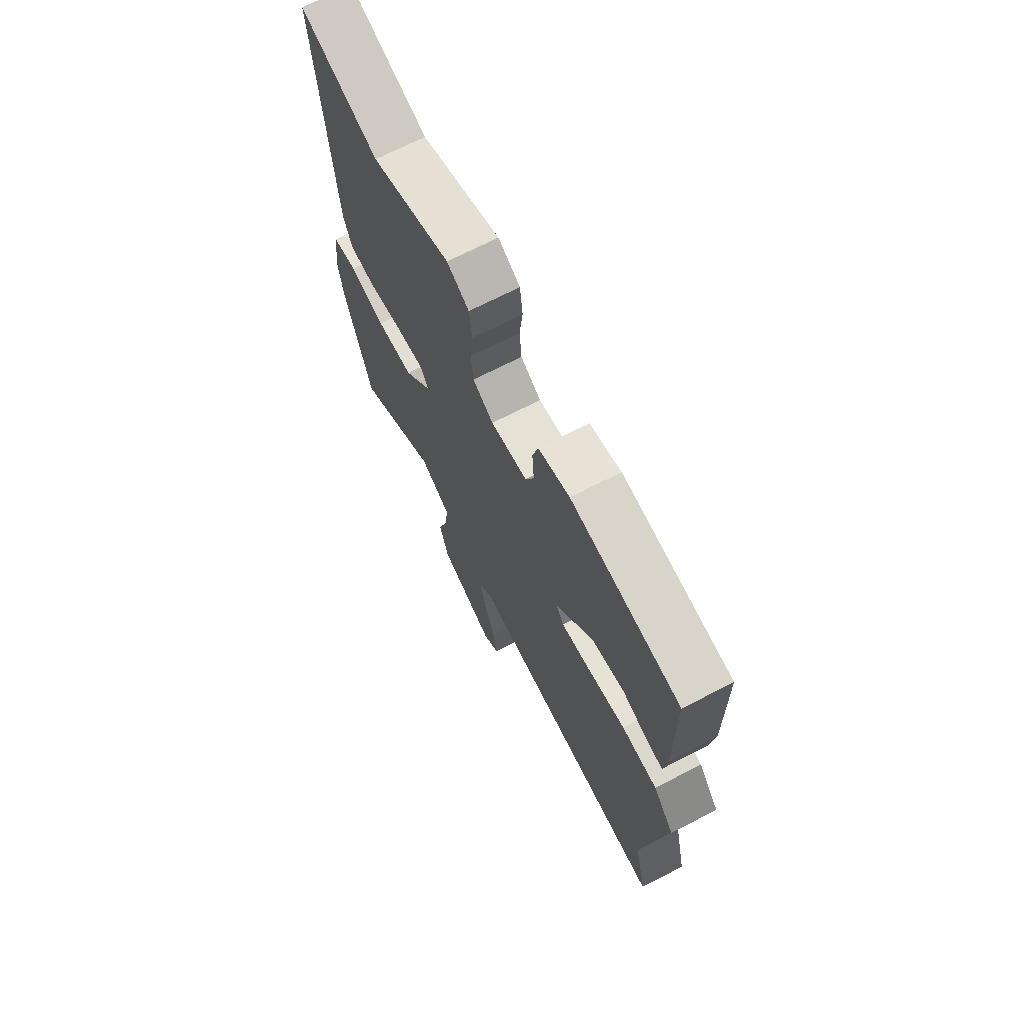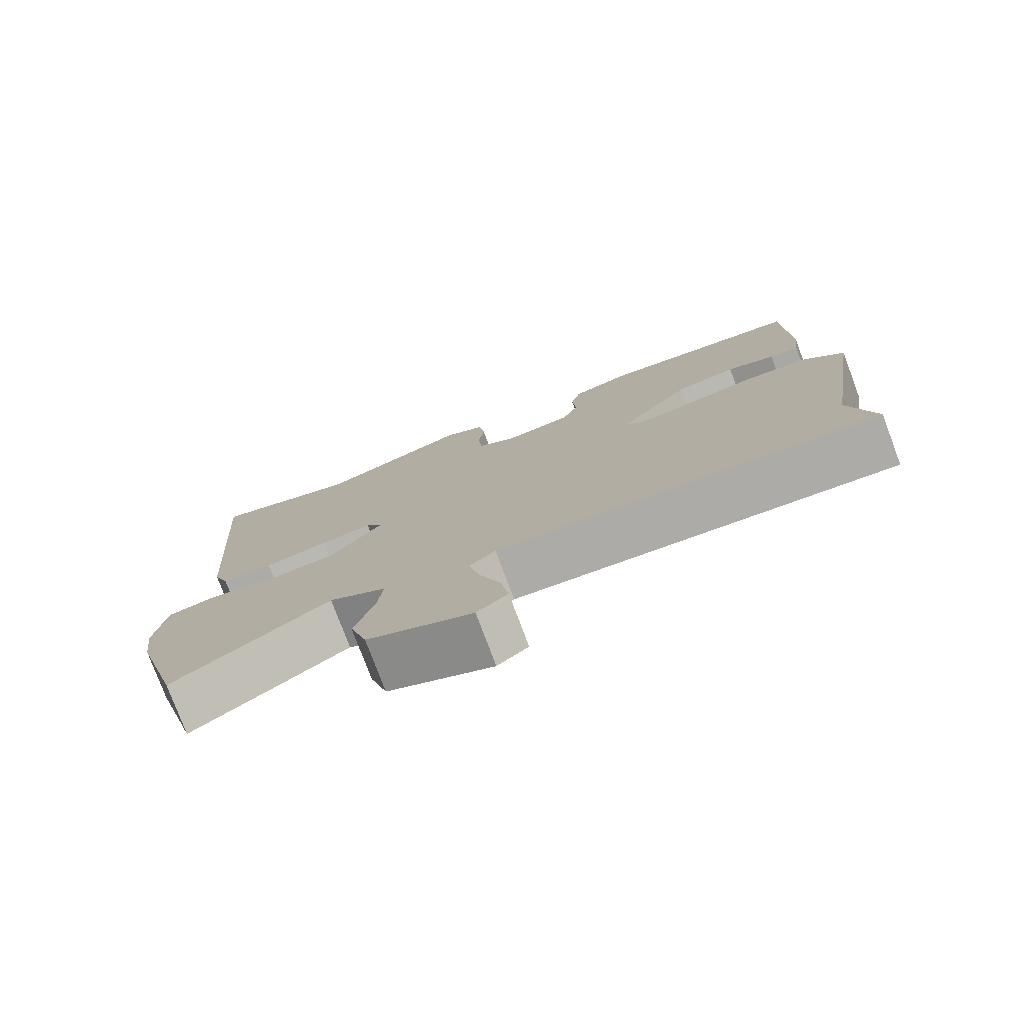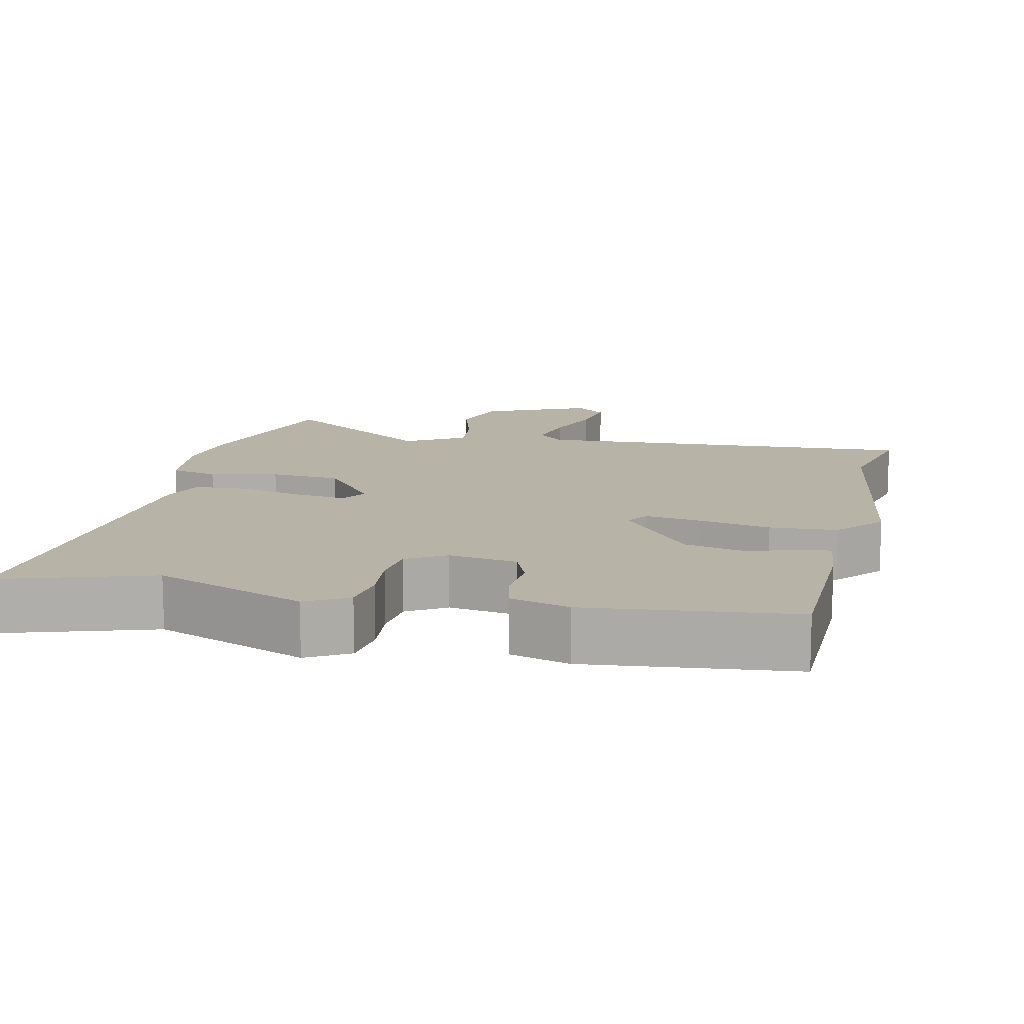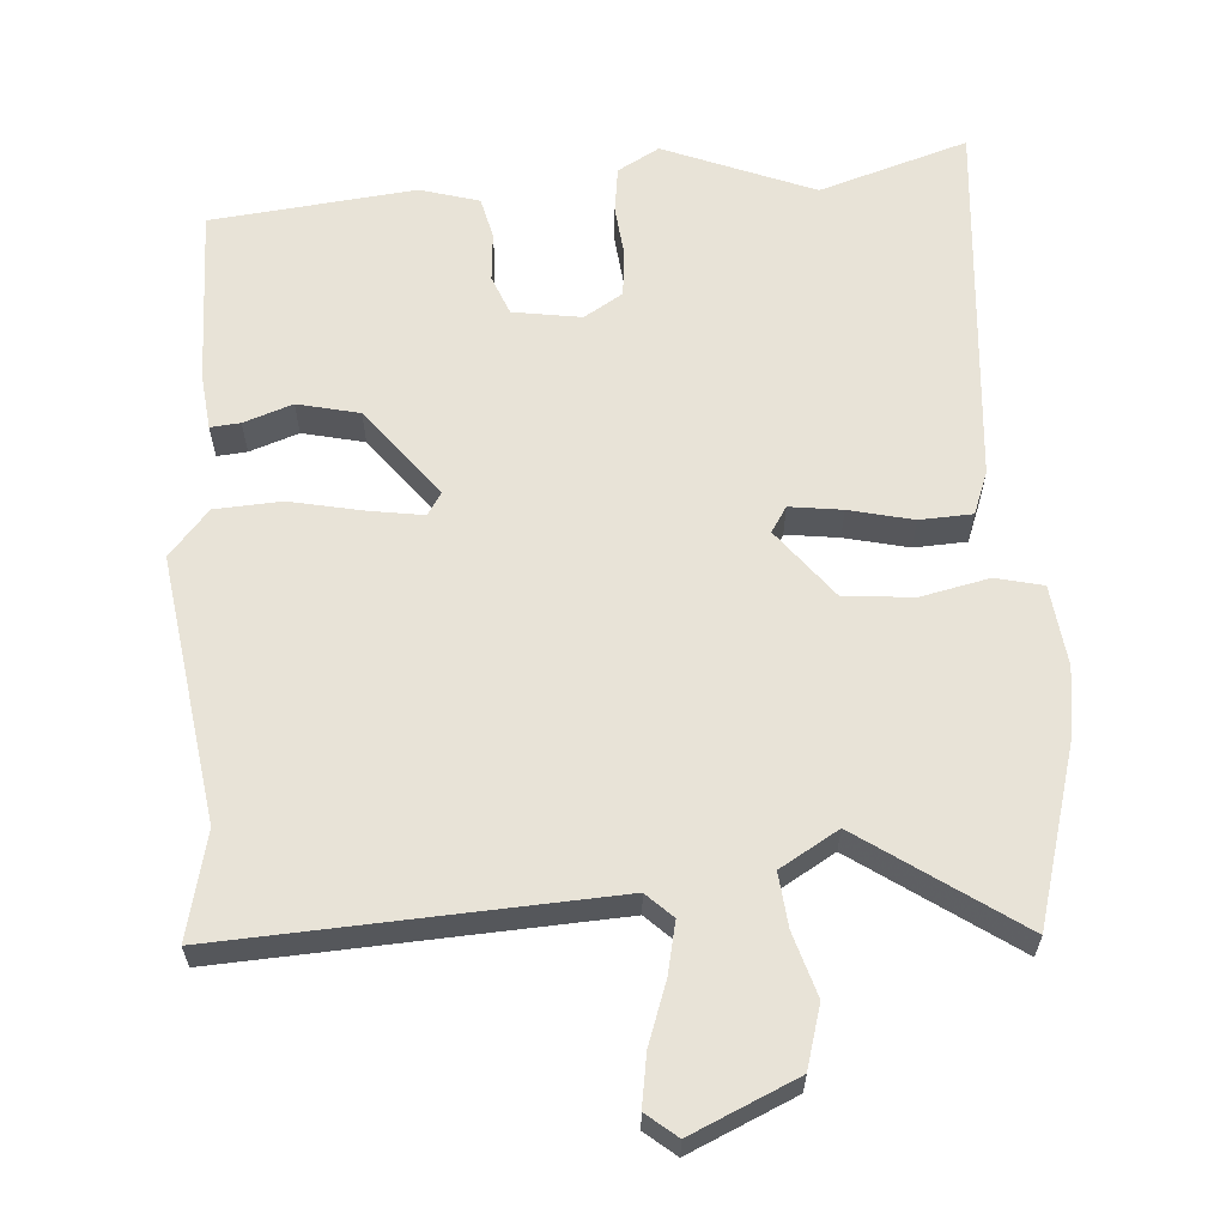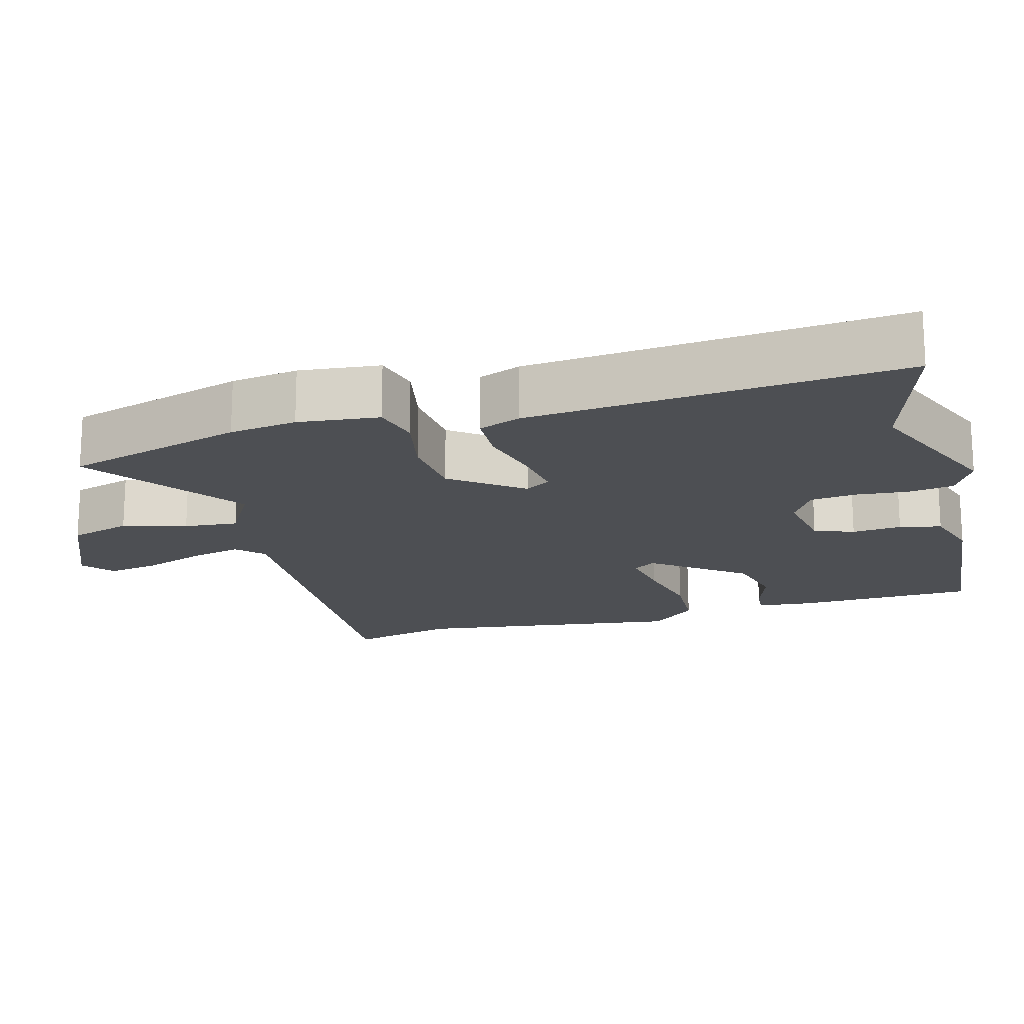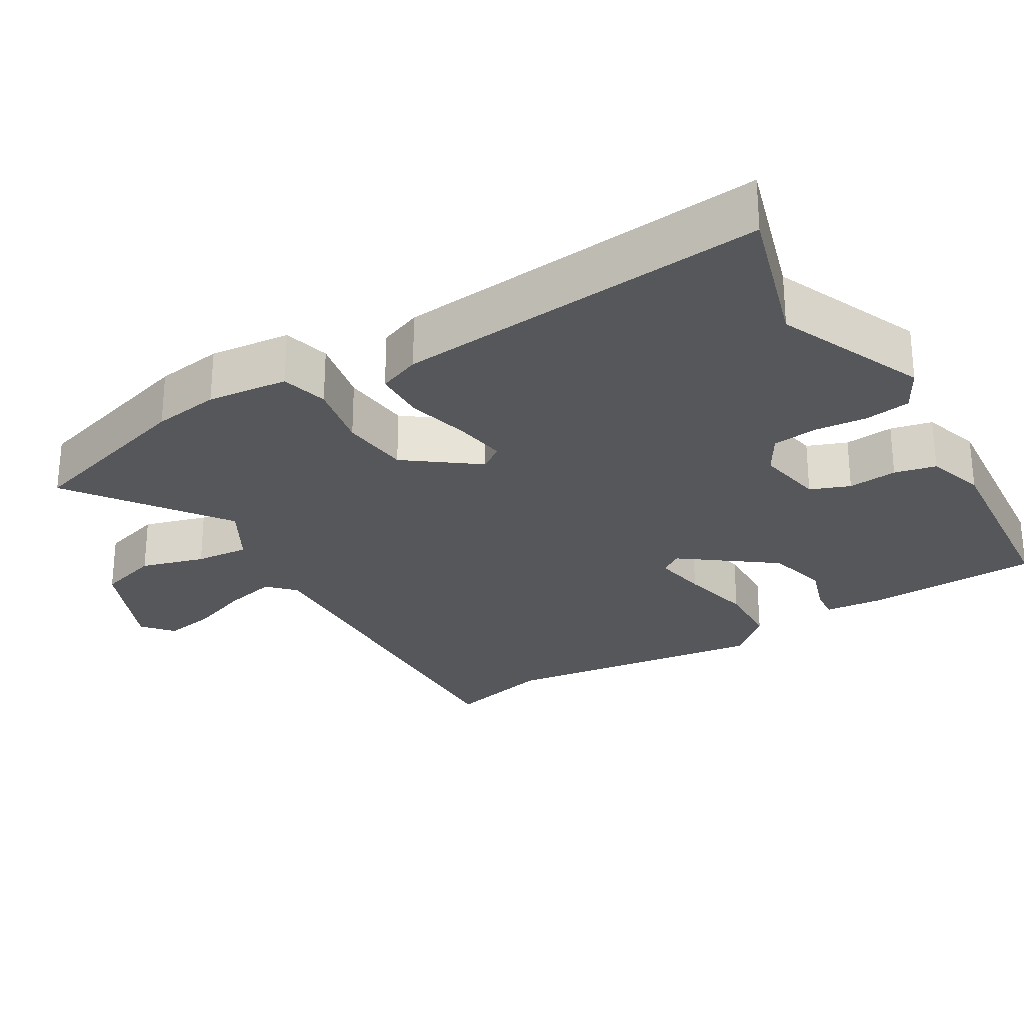
<metadata>
{"format":"obj","ext":"obj","renderer":"f3d","projection":"perspective","resolution":1024,"background":"white","views":[{"elev":70.1,"azim":62.8,"up":"+Z"},{"elev":-78.1,"azim":20.6,"up":"+Z"},{"elev":12.8,"azim":13.0,"up":"+Y"},{"elev":62.0,"azim":176.4,"up":"+Y"},{"elev":-17.6,"azim":-73.5,"up":"+Y"},{"elev":-27.0,"azim":-57.8,"up":"+Y"}]}
</metadata>
<code>
v -0.518 0.07 0.506
v -0.314 0.07 0.44
v -0.107 0.07 0.522
v -0.05 0.07 0.489
v -0.042 0.07 0.426
v -0.05 0.07 0.354
v -0.044 0.07 0.291
v 0.009 0.07 0.258
v 0.103 0.07 0.272
v 0.125 0.07 0.326
v 0.12 0.07 0.394
v 0.134 0.07 0.451
v 0.215 0.07 0.474
v 0.496 0.07 0.442
v 0.499 0.07 0.198
v 0.49 0.07 0.121
v 0.449 0.07 0.125
v 0.382 0.07 0.149
v 0.297 0.07 0.13
v 0.2 0.07 0.007
v 0.22 0.07 -0.024
v 0.295 0.07 -0.013
v 0.395 0.07 0.007
v 0.487 0.07 0.001
v 0.541 0.07 -0.063
v 0.484 0.07 -0.429
v 0.517 0.07 -0.574
v -0.013 0.07 -0.542
v -0.049 0.07 -0.576
v -0.034 0.07 -0.647
v -0.005 0.07 -0.731
v 0.006 0.07 -0.802
v -0.036 0.07 -0.836
v -0.181 0.07 -0.77
v -0.205 0.07 -0.685
v -0.178 0.07 -0.598
v -0.17 0.07 -0.524
v -0.25 0.07 -0.476
v -0.466 0.07 -0.623
v -0.535 0.07 -0.375
v -0.547 0.07 -0.282
v -0.533 0.07 -0.171
v -0.468 0.07 -0.156
v -0.375 0.07 -0.177
v -0.279 0.07 -0.17
v -0.204 0.07 -0.075
v -0.226 0.07 -0.04
v -0.298 0.07 -0.049
v -0.386 0.07 -0.069
v -0.458 0.07 -0.065
v -0.48 0.07 -0.006
v -0.518 0 0.506
v -0.314 0 0.44
v -0.107 0 0.522
v -0.05 0 0.489
v -0.042 0 0.426
v -0.05 0 0.354
v -0.044 0 0.291
v 0.009 0 0.258
v 0.103 0 0.272
v 0.125 0 0.326
v 0.12 0 0.394
v 0.134 0 0.451
v 0.215 0 0.474
v 0.496 0 0.442
v 0.499 0 0.198
v 0.49 0 0.121
v 0.449 0 0.125
v 0.382 0 0.149
v 0.297 0 0.13
v 0.2 0 0.007
v 0.22 0 -0.024
v 0.295 0 -0.013
v 0.395 0 0.007
v 0.487 0 0.001
v 0.541 0 -0.063
v 0.484 0 -0.429
v 0.517 0 -0.574
v -0.013 0 -0.542
v -0.049 0 -0.576
v -0.034 0 -0.647
v -0.005 0 -0.731
v 0.006 0 -0.802
v -0.036 0 -0.836
v -0.181 0 -0.77
v -0.205 0 -0.685
v -0.178 0 -0.598
v -0.17 0 -0.524
v -0.25 0 -0.476
v -0.466 0 -0.623
v -0.535 0 -0.375
v -0.547 0 -0.282
v -0.533 0 -0.171
v -0.468 0 -0.156
v -0.375 0 -0.177
v -0.279 0 -0.17
v -0.204 0 -0.075
v -0.226 0 -0.04
v -0.298 0 -0.049
v -0.386 0 -0.069
v -0.458 0 -0.065
v -0.48 0 -0.006
f 51 1 2
f 50 51 2
f 49 50 2
f 48 49 2
f 4 5 6
f 3 4 6
f 2 3 6
f 48 2 6
f 47 48 6
f 46 47 6 7
f 42 43 44
f 41 42 44
f 40 41 44
f 39 40 44
f 38 39 44
f 37 38 44 45
f 34 35 36
f 33 34 36
f 32 33 36
f 31 32 36
f 30 31 36
f 29 30 36 37
f 37 45 46
f 29 37 46
f 28 29 46
f 24 25 26
f 23 24 26
f 22 23 26
f 26 27 28
f 22 26 28
f 21 22 28
f 16 17 18
f 15 16 18
f 14 15 18
f 13 14 18
f 12 13 18
f 11 12 18
f 10 11 18
f 9 10 18 19
f 8 9 19 20
f 21 28 46
f 20 21 46
f 8 20 46
f 7 8 46
f 53 52 102
f 53 102 101
f 53 101 100
f 53 100 99
f 57 56 55
f 57 55 54
f 57 54 53
f 57 53 99
f 57 99 98
f 58 57 98 97
f 95 94 93
f 95 93 92
f 95 92 91
f 95 91 90
f 95 90 89
f 96 95 89 88
f 87 86 85
f 87 85 84
f 87 84 83
f 87 83 82
f 87 82 81
f 88 87 81 80
f 97 96 88
f 97 88 80
f 97 80 79
f 77 76 75
f 77 75 74
f 77 74 73
f 79 78 77
f 79 77 73
f 79 73 72
f 69 68 67
f 69 67 66
f 69 66 65
f 69 65 64
f 69 64 63
f 69 63 62
f 69 62 61
f 70 69 61 60
f 71 70 60 59
f 97 79 72
f 97 72 71
f 97 71 59
f 97 59 58
f 1 52 53 2
f 2 53 54 3
f 3 54 55 4
f 4 55 56 5
f 5 56 57 6
f 6 57 58 7
f 7 58 59 8
f 8 59 60 9
f 9 60 61 10
f 10 61 62 11
f 11 62 63 12
f 12 63 64 13
f 13 64 65 14
f 14 65 66 15
f 15 66 67 16
f 16 67 68 17
f 17 68 69 18
f 18 69 70 19
f 19 70 71 20
f 20 71 72 21
f 21 72 73 22
f 22 73 74 23
f 23 74 75 24
f 24 75 76 25
f 25 76 77 26
f 26 77 78 27
f 27 78 79 28
f 28 79 80 29
f 29 80 81 30
f 30 81 82 31
f 31 82 83 32
f 32 83 84 33
f 33 84 85 34
f 34 85 86 35
f 35 86 87 36
f 36 87 88 37
f 37 88 89 38
f 38 89 90 39
f 39 90 91 40
f 40 91 92 41
f 41 92 93 42
f 42 93 94 43
f 43 94 95 44
f 44 95 96 45
f 45 96 97 46
f 46 97 98 47
f 47 98 99 48
f 48 99 100 49
f 49 100 101 50
f 50 101 102 51
f 51 102 52 1

</code>
